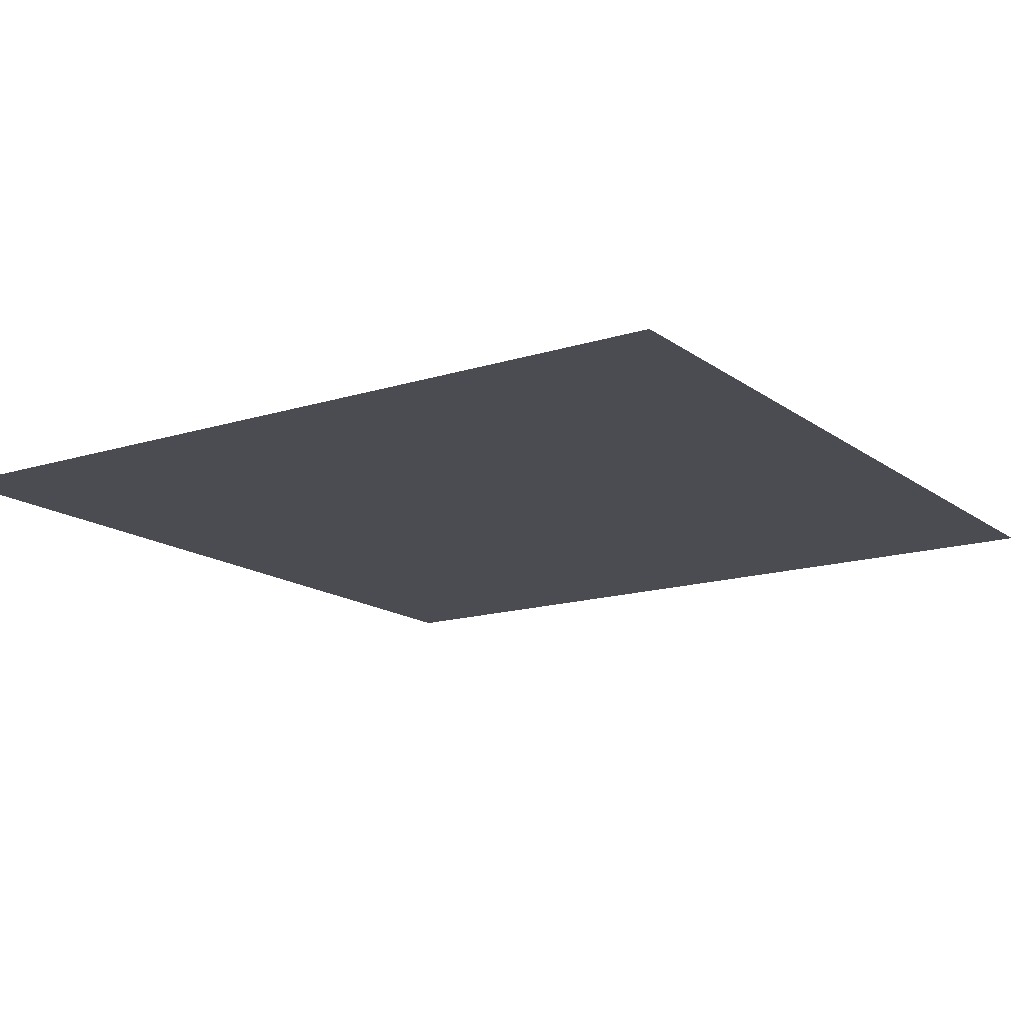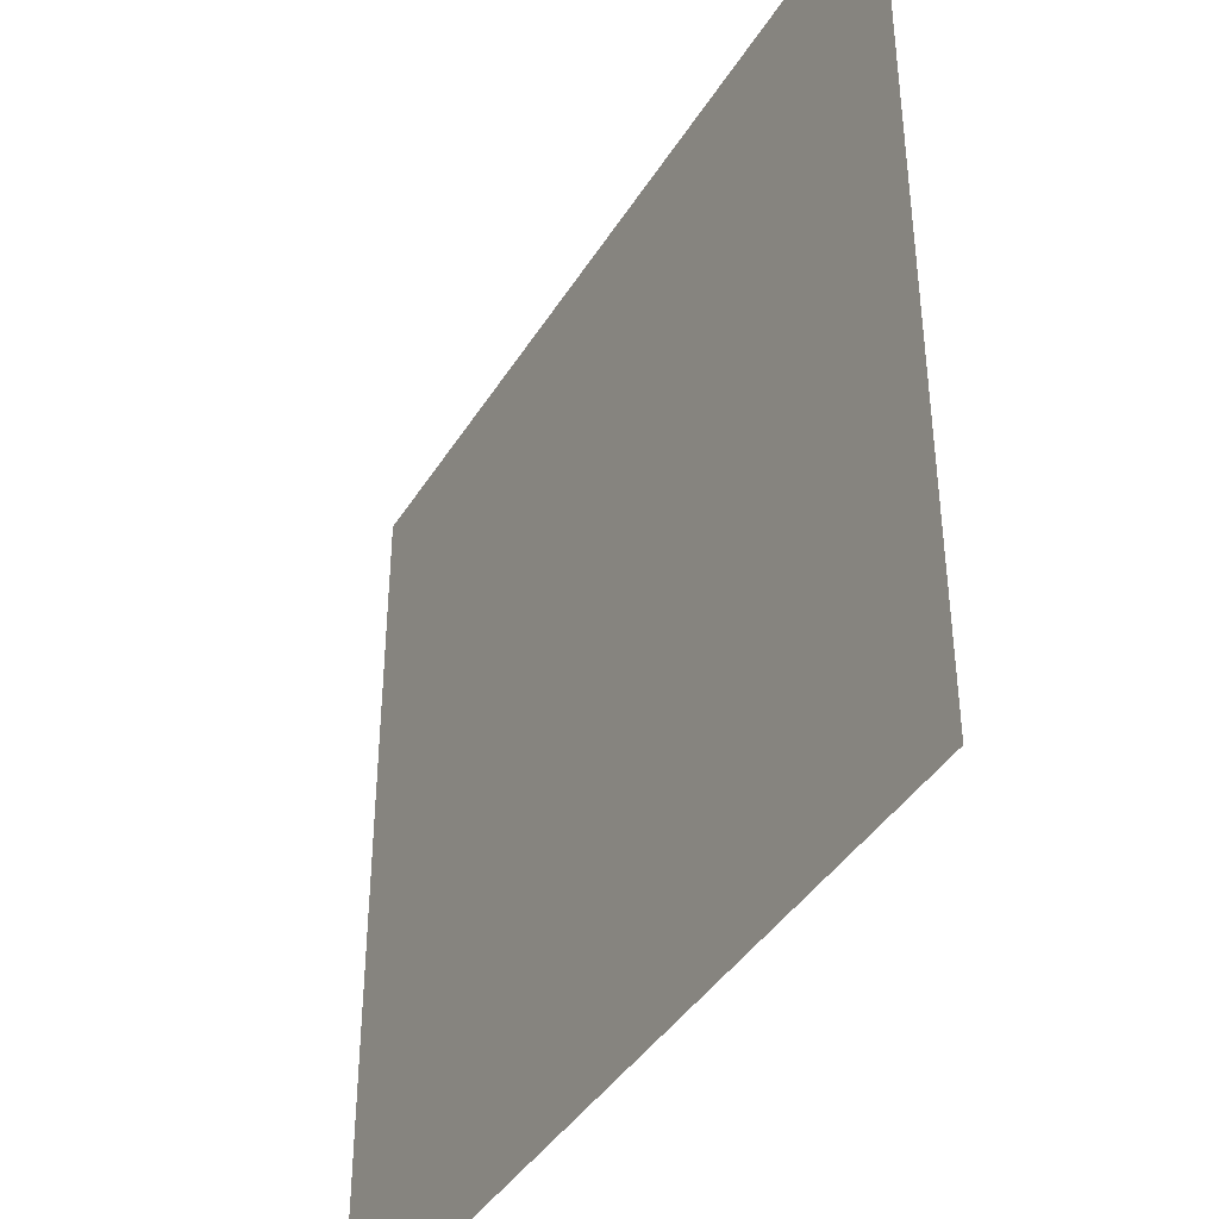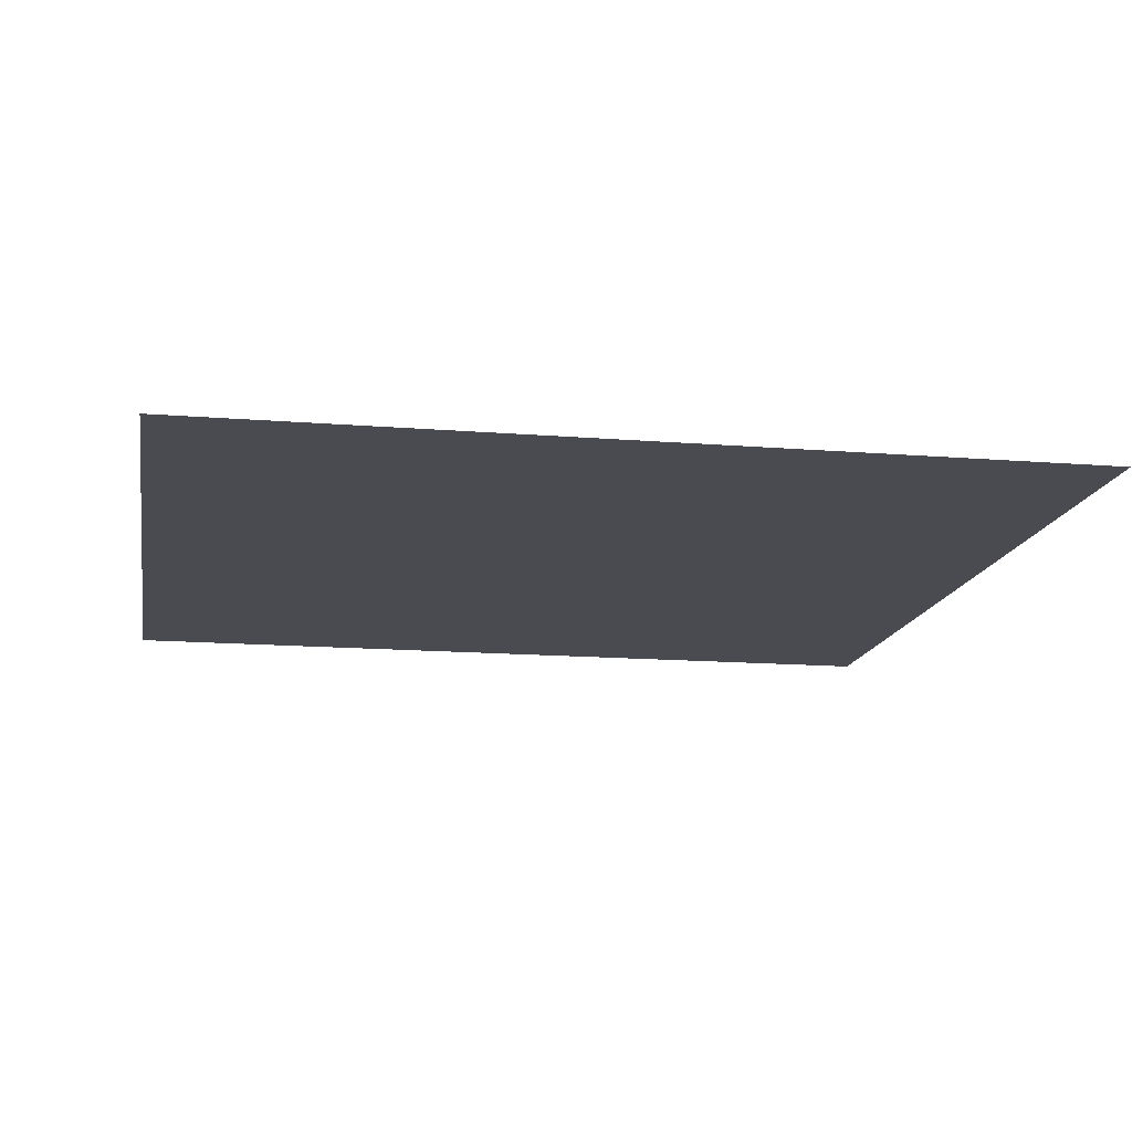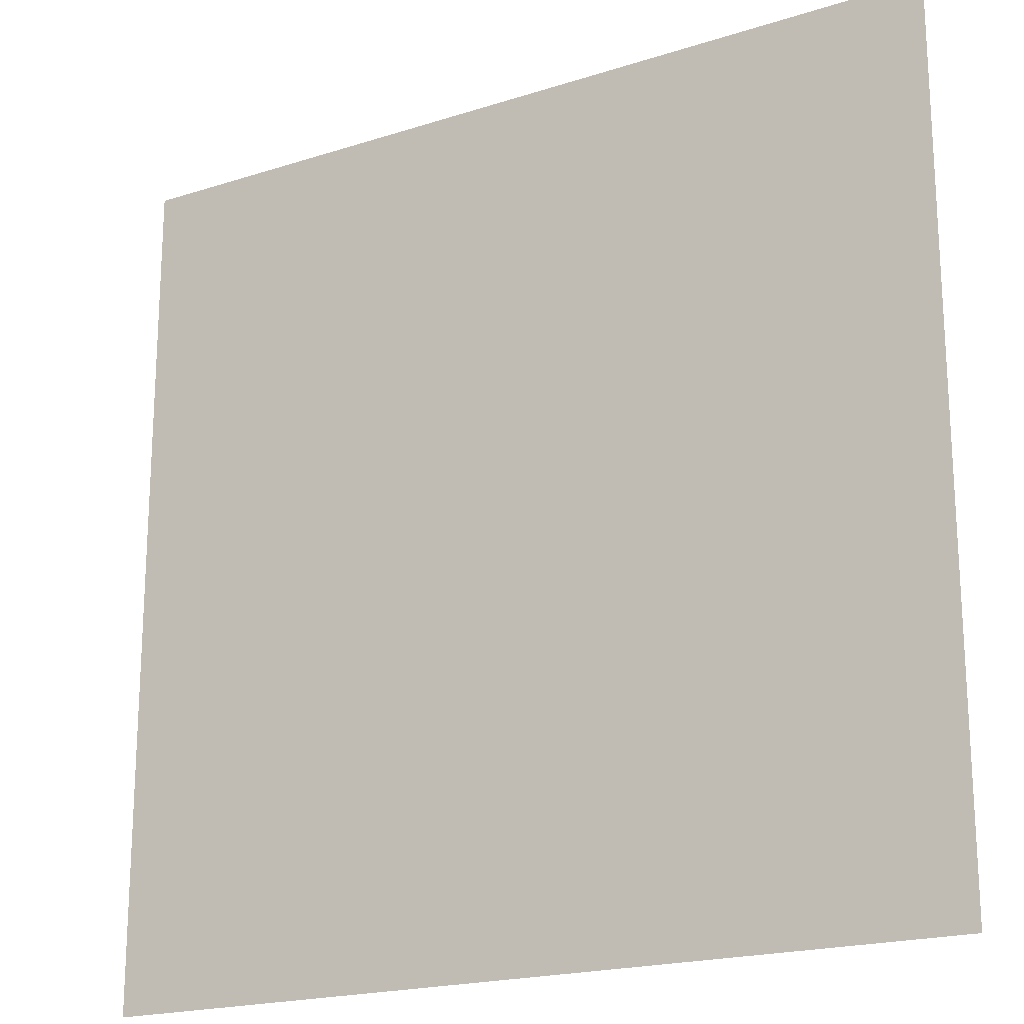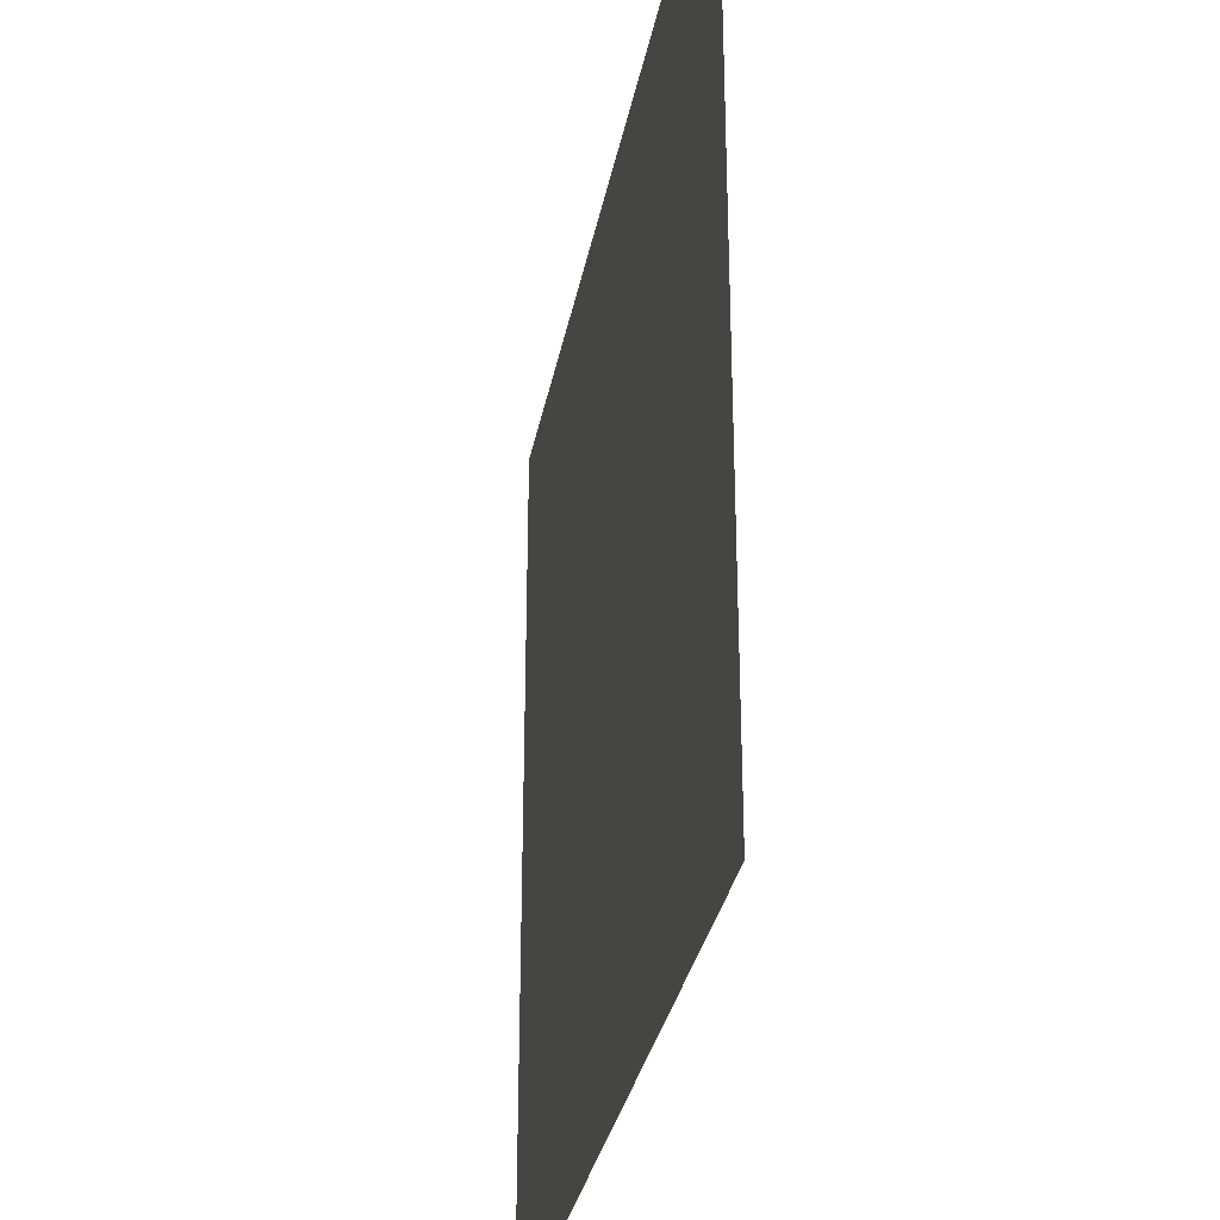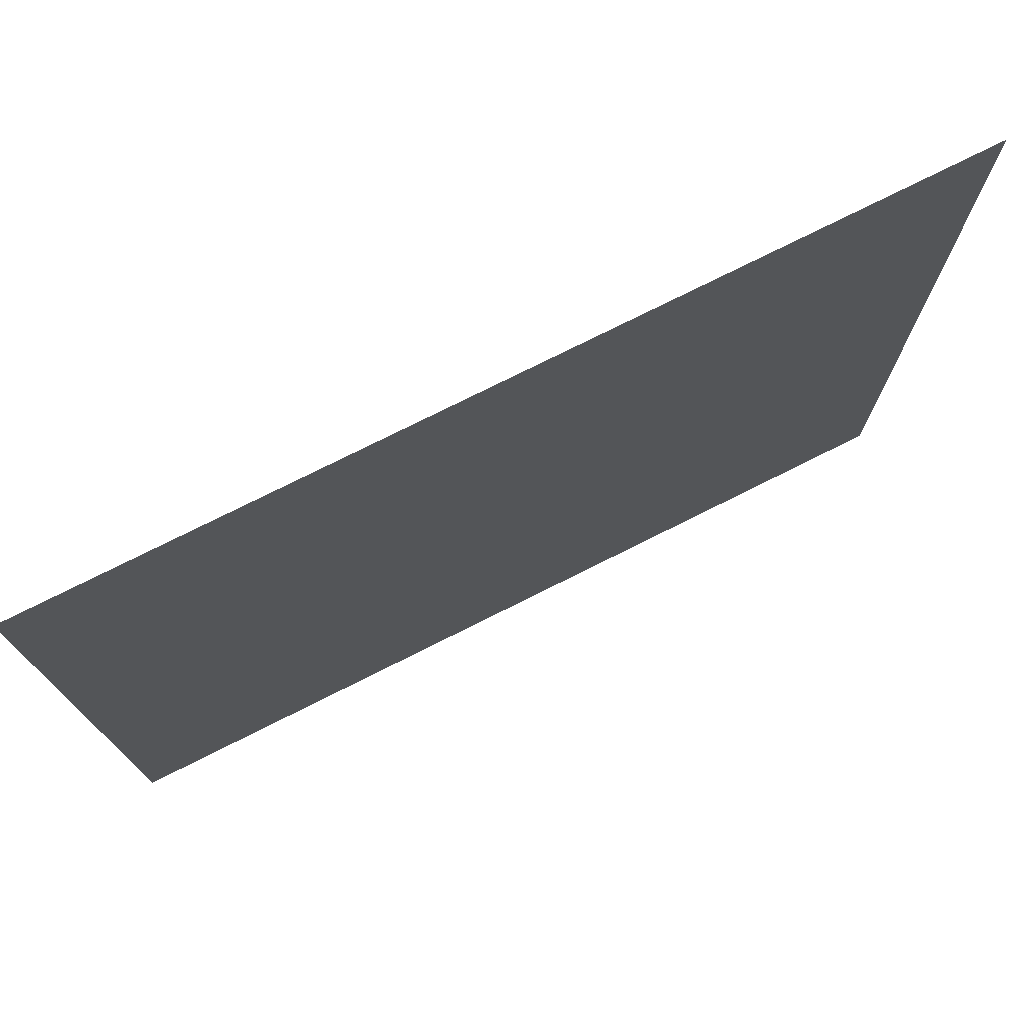
<metadata>
{"format":"obj","ext":"obj","renderer":"f3d","projection":"perspective","resolution":1024,"background":"white","views":[{"elev":-15.3,"azim":123.8,"up":"+Y"},{"elev":-40.8,"azim":-119.0,"up":"+Z"},{"elev":-14.5,"azim":-100.0,"up":"+Y"},{"elev":-19.7,"azim":-149.1,"up":"+Z"},{"elev":-31.5,"azim":79.5,"up":"+Z"},{"elev":76.2,"azim":-26.6,"up":"+Z"}]}
</metadata>
<code>
g Cube.051
v 1.5 5 7.92
v -1.5 5 7.92
v -1.5 5 4.92
v 1.5 5 4.92
g Cube.051_0
f 3 2 1
f 4 3 1

</code>
